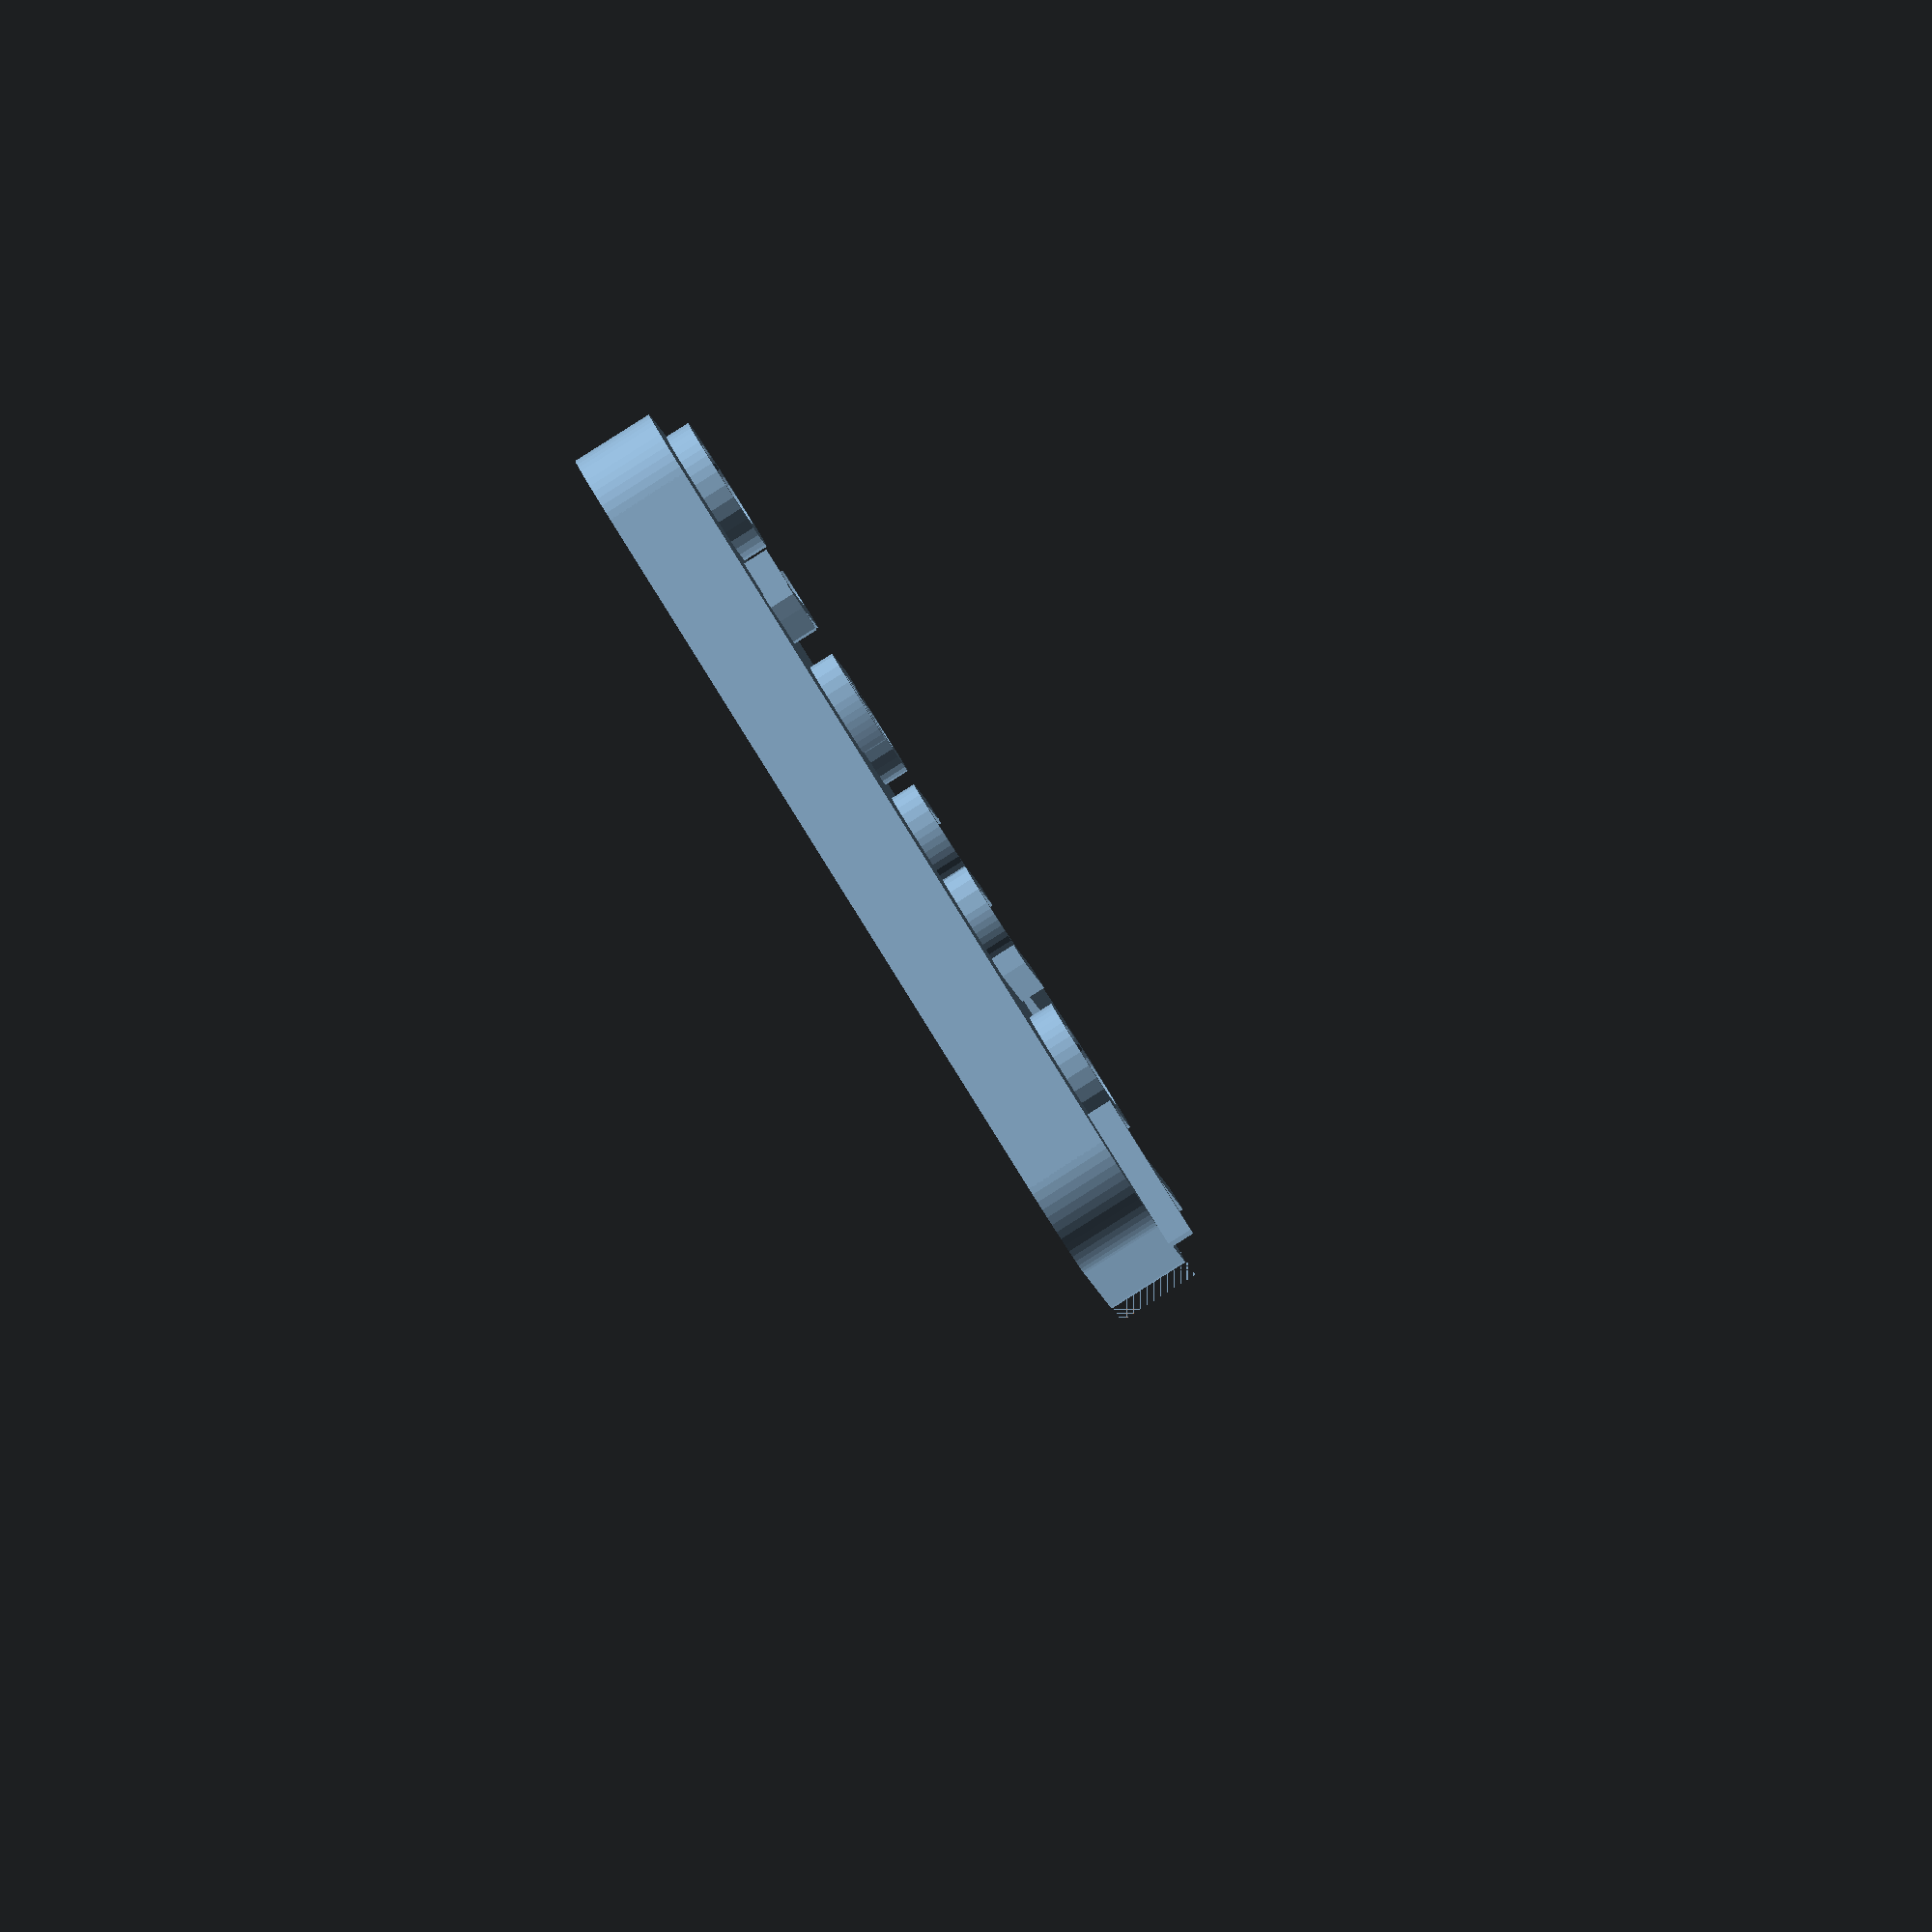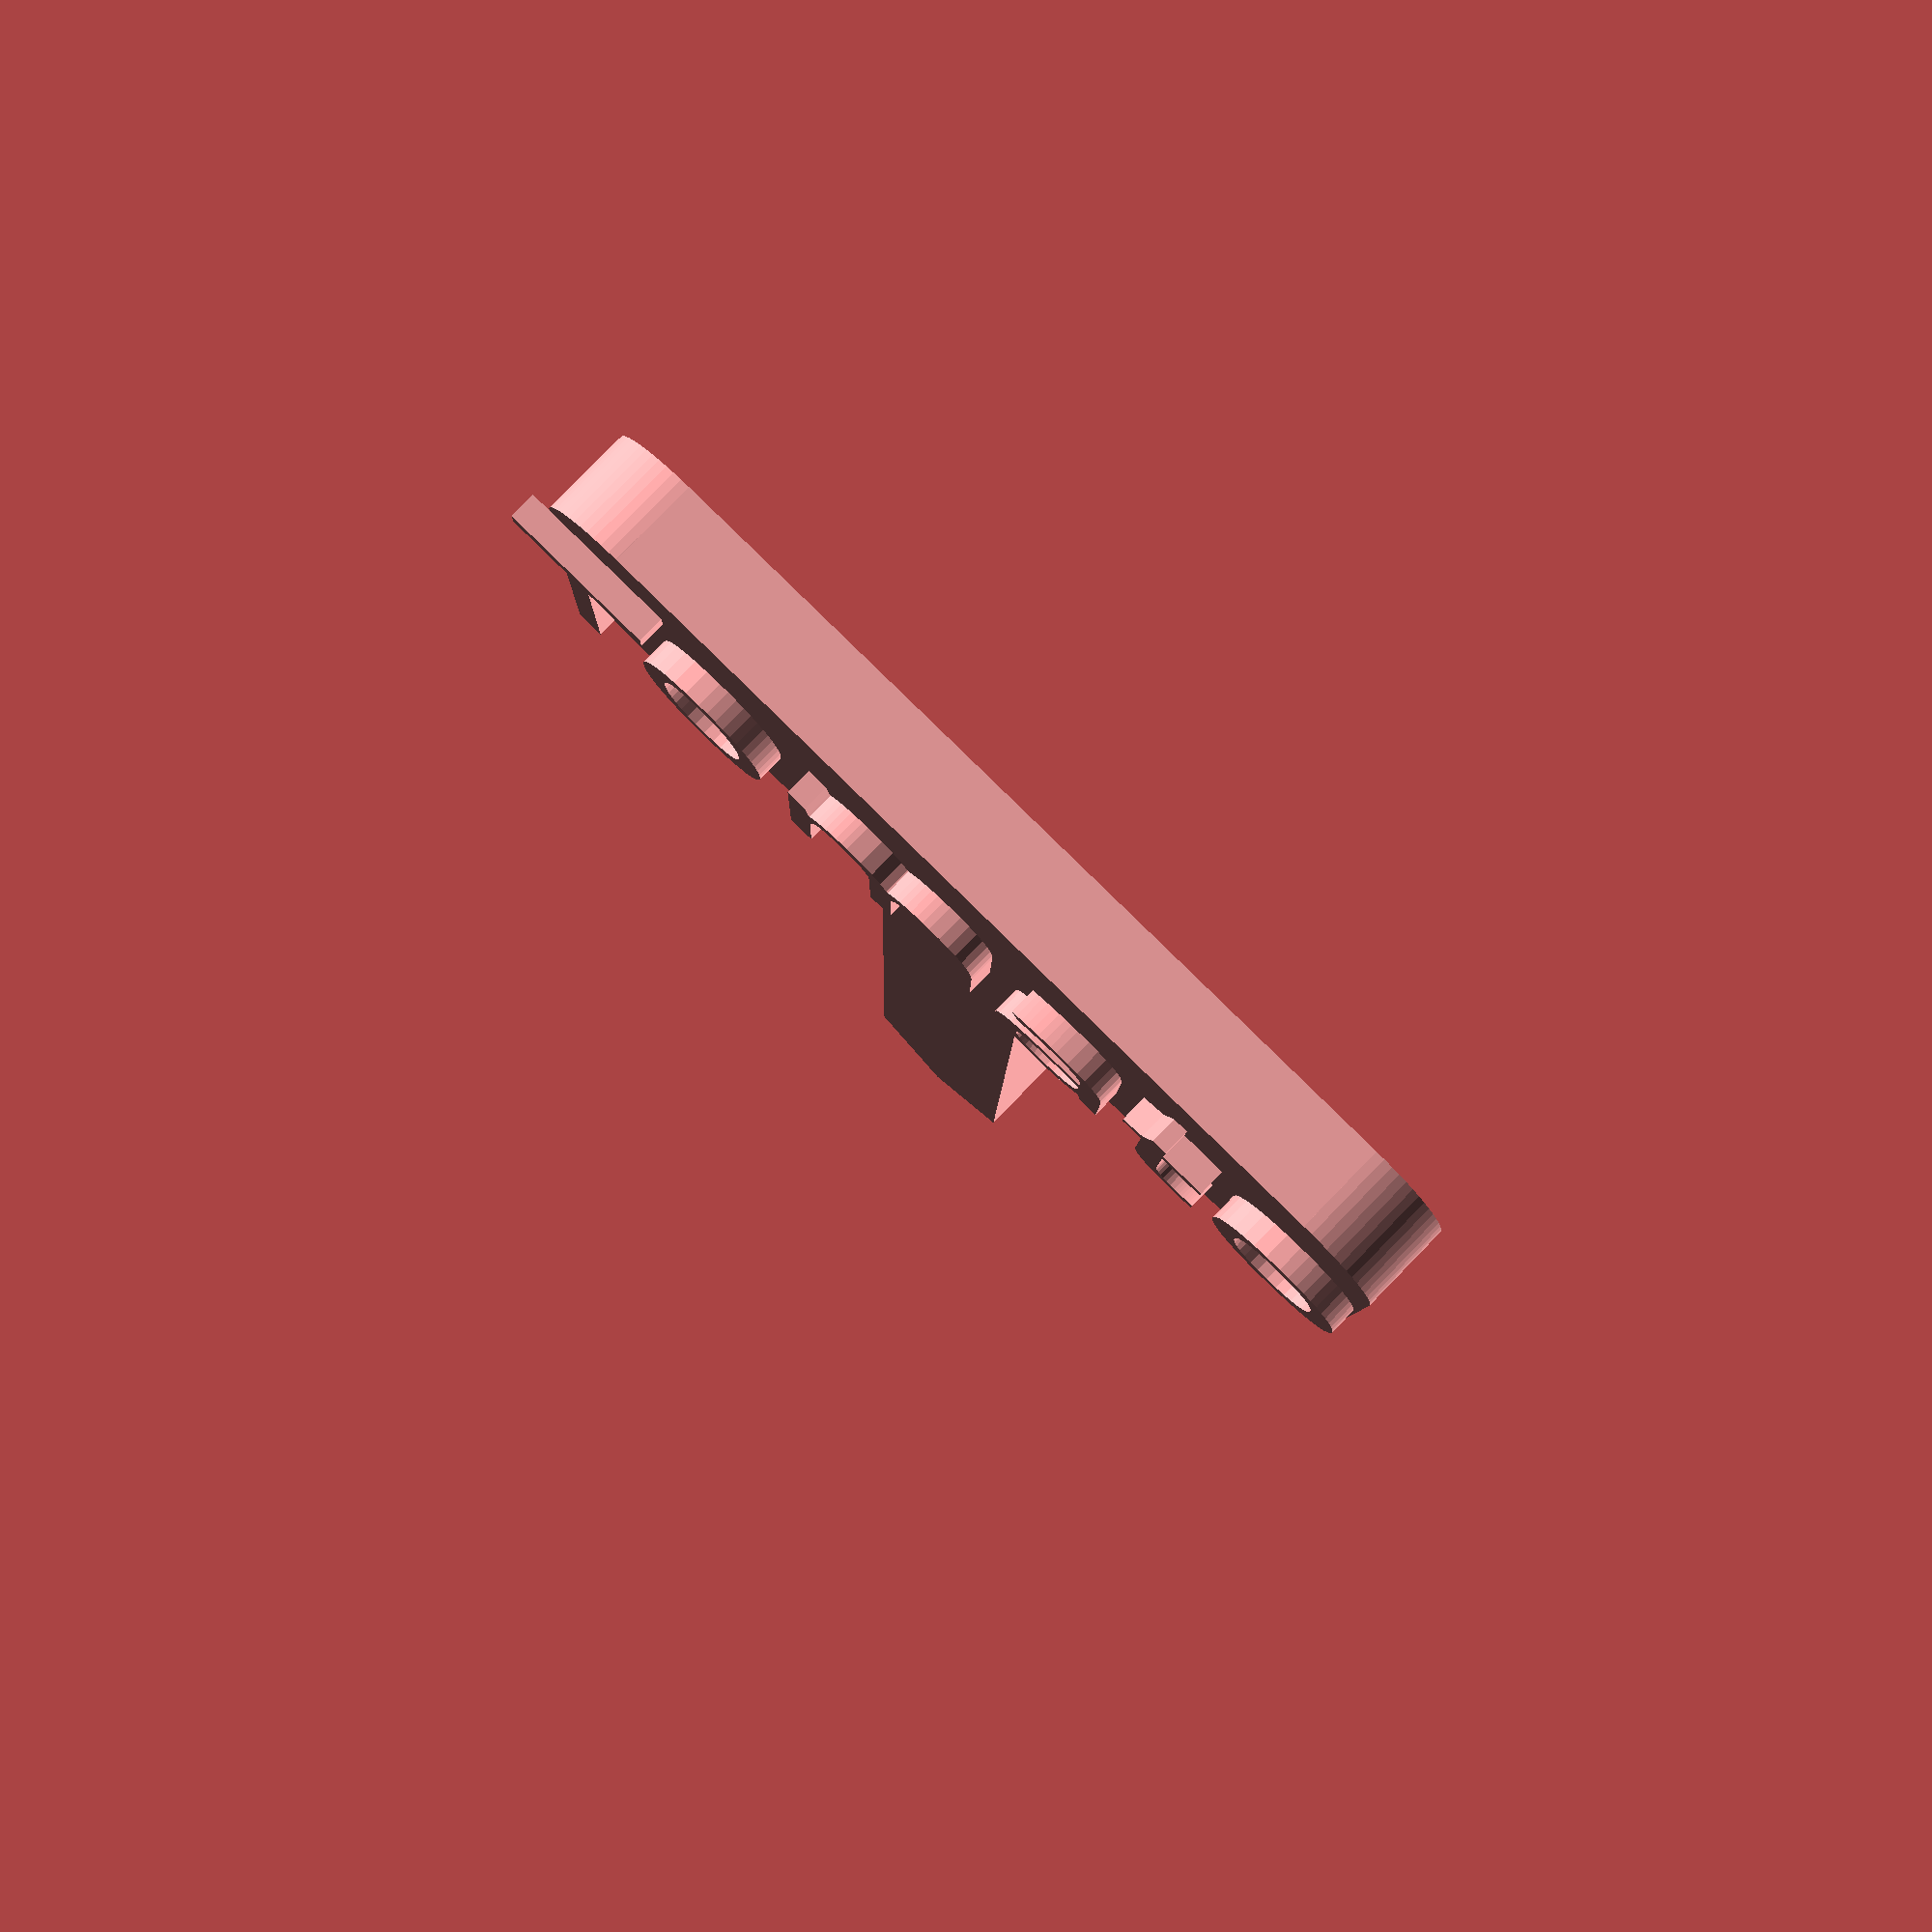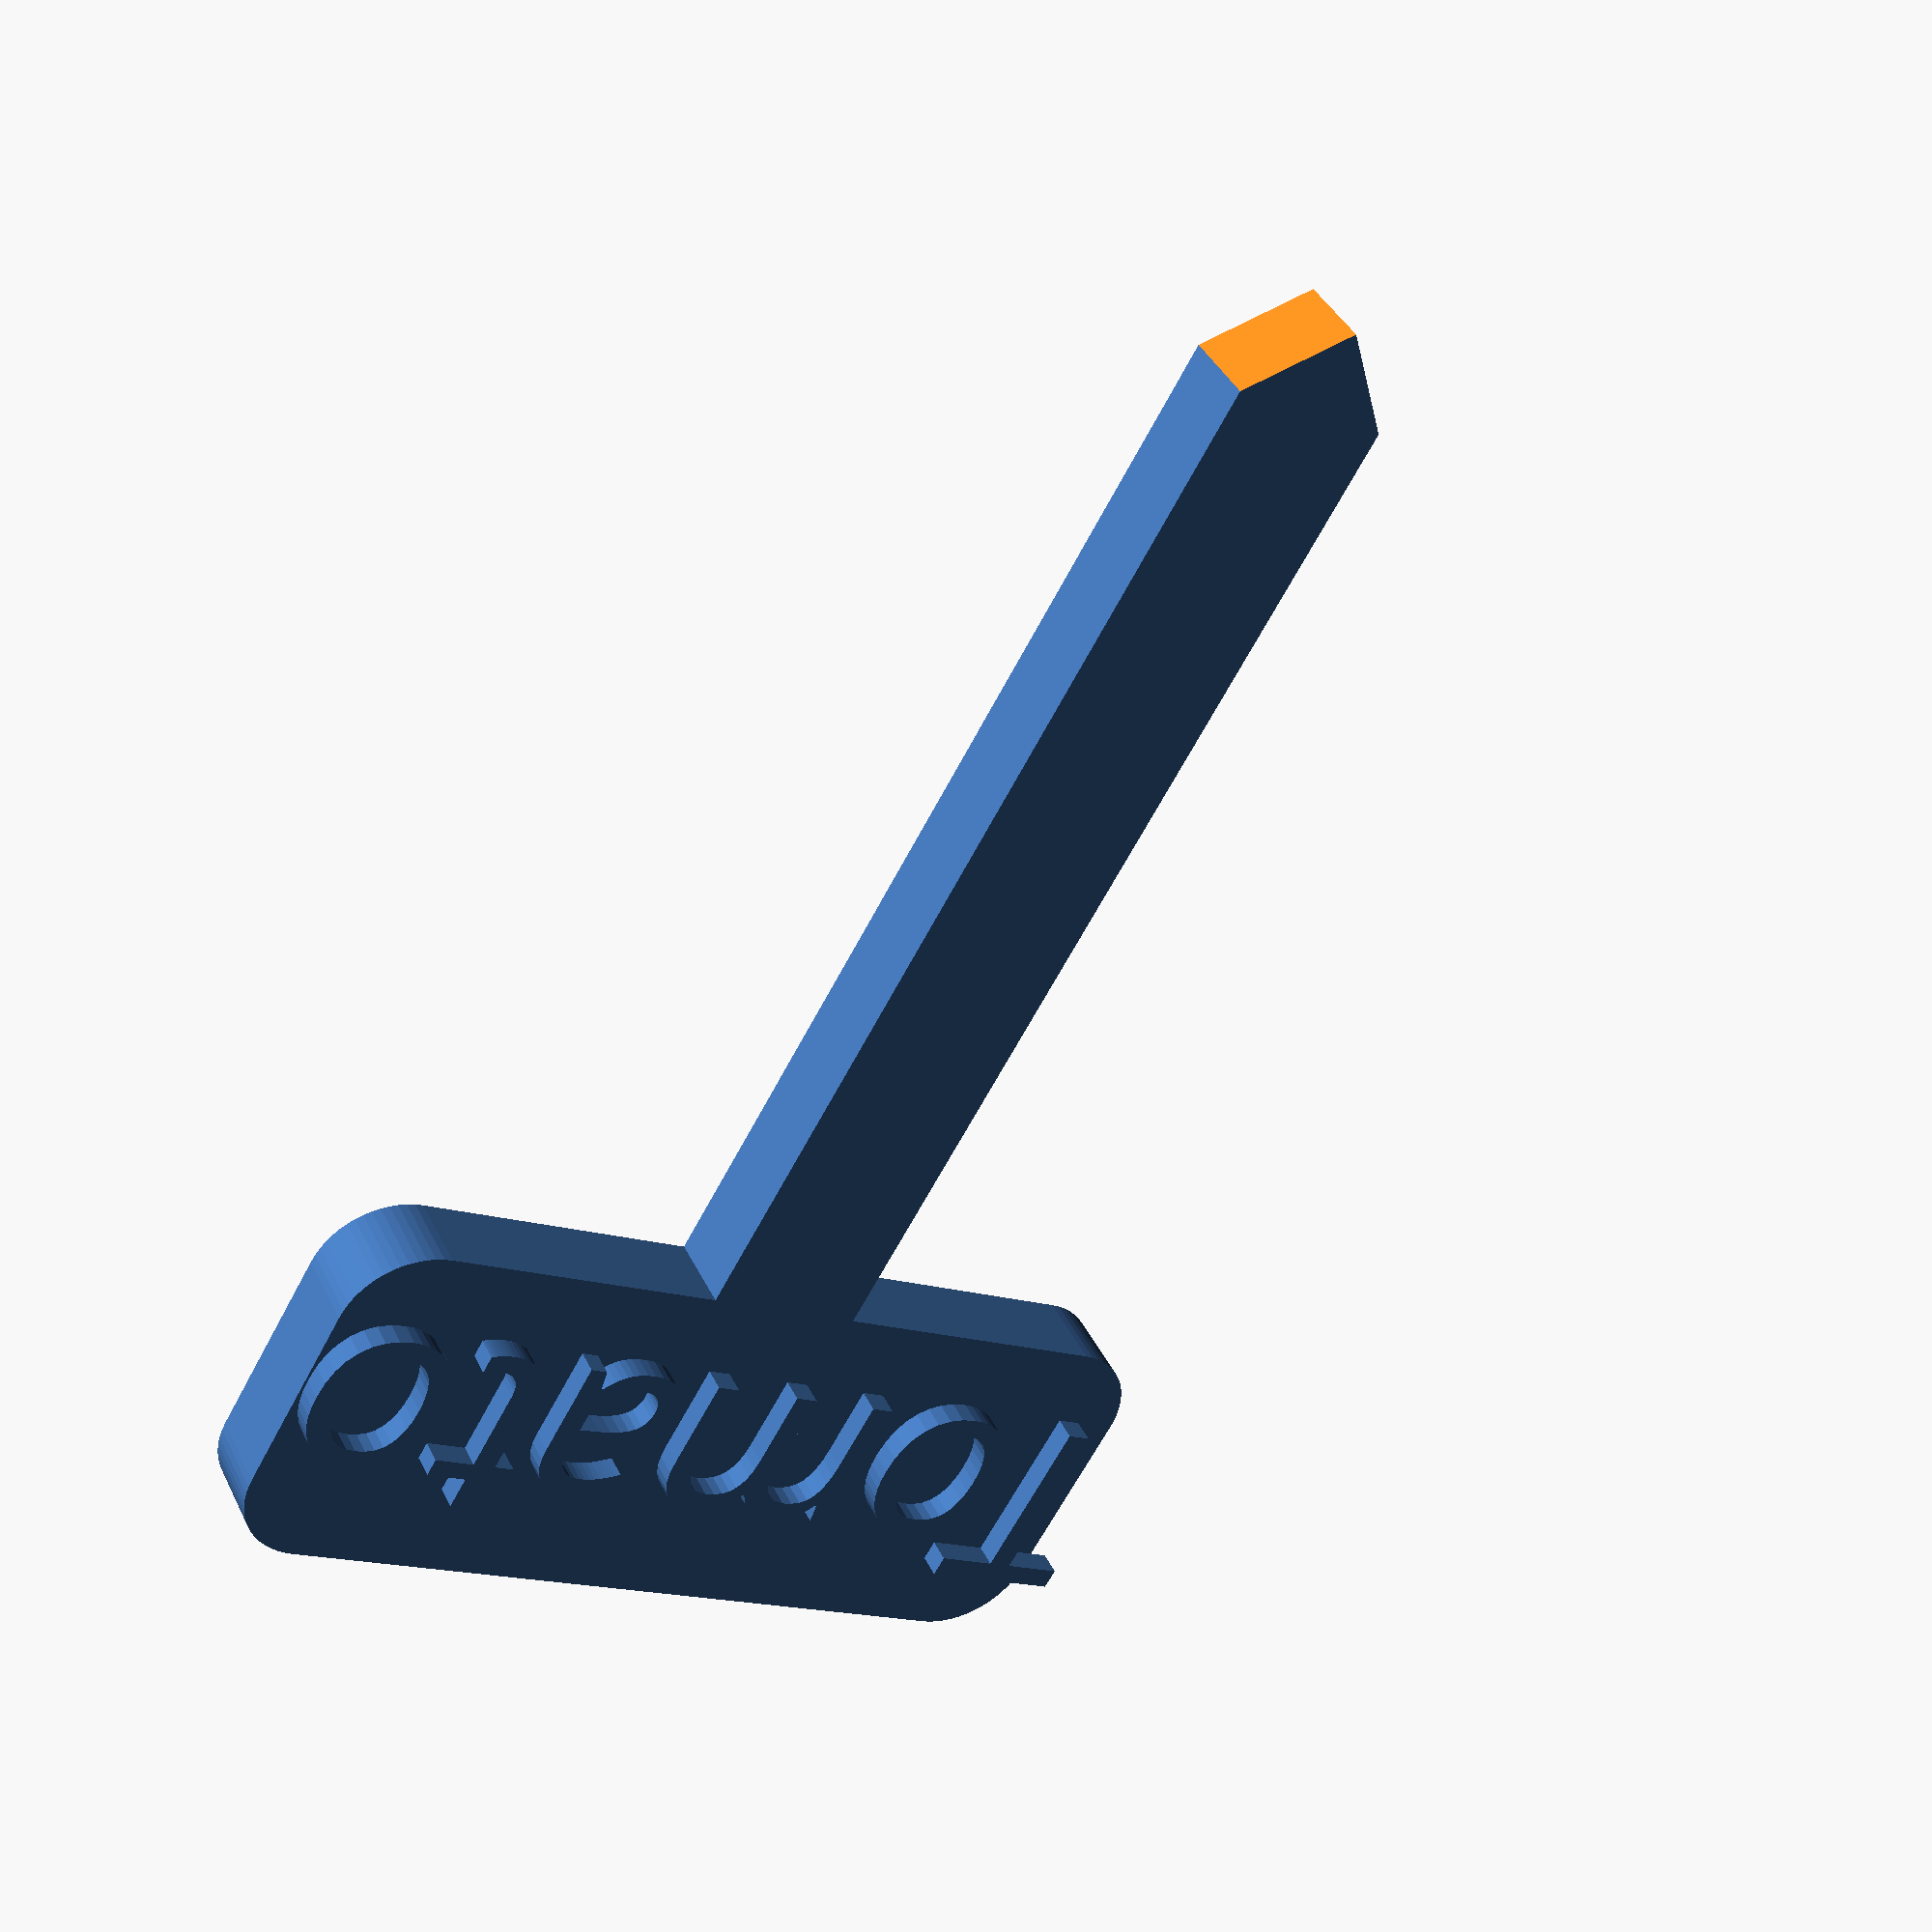
<openscad>
lettering = "Tomato";

// font
style = "Lobster"; //[Abril Fatface,Aclonica,Acme,Advent Pro,Akronim,Aladin,Alegreya,Alegreya Sans,Alegreya SC,Alex Brush,Alfa Slab One,Alice,Amaranth,Architects Daughter,Archivo Black,Archivo Narrow,Arimo,Arvo,Asap,Astloch,Asul,Averia Libre,Averia Serif Libre,Bangers,Basic,Belgrano,Berkshire Swash,Bigshot One,Bilbo Swash Caps,Black Ops One,Bonbon,Bowlby One SC,Brawler,Bubblegum Sans,Butterfly Kids,Cabin Condensed,Caesar Dressing,Cagliostro,Calligraffitti,Capriola,Carter One,Changa One,Chango,Chelsea Market,Cherry Cream Soda,Chewy,Chicle,Chivo,Clicker Script,Coming Soon,Concert One,Condiment,Cookie,Courgette,Covered By Your Grace,Crimson Text,Dancing Script,DejaVu Sans,DejaVu Serif,Dhurjati,Doppio One,Dosis,Droid Sans,Eagle Lake,Electrolize,Emilys Candy,Encode Sans,Encode Sans Compressed,Euphoria Script,Exo,Exo 2,Faster One,Federo,Finger Paint,Fjord One,Fontdiner Swanky,Freckle Face,Fruktur,Gabriela,Geo,Germania One,Give You Glory,Gloria Hallelujah,Goudy Bookletter 1911,Graduate,Grand Hotel,Great Vibes,Griffy,Hanalei Fill,Happy Monkey,Henny Penny,Hind,IM Fell English SC,Indie Flower,Irish Grover,Italianno,Jacques Francois Shadow,Jolly Lodger,Josefin Slab,Joti One,Judson,Just Another Hand,Kalam,Kameron,Karma,Kavoon,Knewave,Kranky,Kristi,Laila,Lakki Reddy,Lancelot,Lato,Leckerli One,Ledger,Lekton,Lemon One,Liberation Sans,Libre Caslon Text,Life Savers,Lilita One,Lily Script One,Limelight,Lobster,Lobster Two,Londrina Outline,Londrina Shadow,Londrina Solid,Lora,Love Ya Like A Sister,Loved by the King,Lovers Quarrel,Luckiest Guy,Lusitana,Macondo,Macondo Swash Caps,Mako,Marck Script,Margarine,Marko One,Maven Pro,McLaren,MedievalSharp,Merienda One,Merriweather,Mervale Script,Metal Mania,Metrophobic,Milonga,Miltonian Tattoo,Miss Fajardose,Molle,Montez,Montserrat,Mr De Haviland,Mystery Quest,Neucha,New Rocker,Niconne,Nosifer,Nothing You Could Do,Noto Sans Oriya,Noto Serif,Nova Square,Nunito,Old Standard TT,Oleo Script,Oleo Script Swash Caps,Orbitron,Oregano,Orienta,Original Surfer,Oswald,Over the Rainbow,Overlock,Oxygen,Pacifico,Paprika,Parisienne,Patrick Hand SC,Paytone One,Peralta,Permanent Marker,Piedra,Pirata One,Play,Playball,Poetsen One,Poppins,Press Start 2P,Princess Sofia,PT Mono,Qwigley,Racing Sans One,Raleway,Rancho,Ranga,Ribeye,Roboto,Roboto Condensed,Roboto Slab,Rochester,Rock Salt,Rubik One,Sail,Salsa,Sansita One,Sarina,Satisfy,Schoolbell,Seaweed Script,Sevillana,Shadows Into Light,Shadows Into Light Two,Share,Six Caps,Skranji,Source Sans Pro,Spicy Rice,Stardos Stencil,Stoke,Syncopate,Teko,Terminal Dosis,The Girl Next Door,Tillana,Timmana,Titillium Web,Ubuntu,Ultra,Underdog,UnifrakturCook,UnifrakturMaguntia,Vampiro One,Vidaloka,Viga,Voces,Volkhov,Vollkorn,Voltaire,Waiting for the Sunrise,Wallpoet,Wellfleet,Wendy One,Yellowtail,Yesteryear,Zeyada]
labelWidth = 56; //[1:300]
stickLength = 70; //[1:300]
labelHeight = 22; //[1:100]
textSpacing = 1; //[1:10]
textSize = 12; //[1:50]
textNudgeX = -4; //[-300:300]
textNudgeY = -2; //[-50:50]


textHeight = 1.5; //[1:10]


module label1() {
    difference() {
        cube ([labelWidth, labelHeight, labelDepth], center=true);
        translate([textNudgeX/10,textNudgeY/10,-(labelDepth+1)/2])
        linear_extrude(height=textHeight)
        text (lettering,  size=textSize, font = style, halign = "center", valign = "center", spacing = textSpacing);
    };
}

module label2() {
        difference(){
            if (print=="text")
                %cube ([labelWidth, labelHeight, labelDepth], center=true);
            else
                cube ([labelWidth, labelHeight, labelDepth], center=true);
            filletBlock(labelWidth,labelHeight,labelDepth);
        }
        translate([textNudgeX/10,textNudgeY/10,(labelDepth)/2])
        linear_extrude(height=textHeight)
        if (print=="stick")
            %text (lettering,  size=textSize, font = style, halign = "center", valign = "center", spacing = textSpacing);
        else
            text (lettering,  size=textSize, font = style, halign = "center", valign = "center", spacing = textSpacing);
}

module label3() {
    %difference() {
        translate([0,0,-0.5])
        cube ([labelWidth, labelHeight, labelDepth-1], center=true);
//        %translate([0,0,2*labelDepth/2+labelDepth/2-indentDepth])
//        %cube ([labelWidth-indentEdgeWidth, labelHeight-indentEdgeWidth, 2*labelDepth], center=true);
    }
    difference() {
        translate([0,0,0.5])
        cube ([labelWidth, labelHeight, labelDepth-1], center=true);
        translate([0,0,2*labelDepth/2+labelDepth/2-indentDepth])
        cube ([labelWidth-indentEdgeWidth, labelHeight-indentEdgeWidth, 2*labelDepth], center=true);
    }
    translate([textNudgeX/10,textNudgeY/10,(labelDepth)/2-indentDepth])
        linear_extrude(height=textHeight)
        text (lettering,  size=textSize, font = style, halign = "center", valign = "center", spacing = textSpacing);
}

module stick() {
    translate([0,-stickLength/2-labelHeight/2,0])
    difference() {
        cube([stickWidth,stickLength,labelDepth],center=true);
        translate([stickWidth/2,-stickLength/2,0])
        rotate([0,0,45])
        cube([stickWidth,stickWidth,labelDepth+1],center=true);
        translate([-stickWidth/2,-stickLength/2,0])
        rotate([0,0,45])
        cube([stickWidth,stickWidth,labelDepth+1],center=true);
    }
}

module filletBlock(w,h,d) {
    translate([-(w/2-2.5),-(h/2-2.5),0])
    fillet(5,d+1);   
    translate([-(w/2-2.5),(h/2-2.5),0])
    rotate([0,0,-90])
    fillet(5,d+1);   
    translate([(w/2-2.5),(h/2-2.5),0])
    rotate([0,0,180])
    fillet(5,d+1);   
    translate([(w/2-2.5),-(h/2-2.5),0])
    rotate([0,0,90])
    fillet(5,d+1);   
}
module fillet(r, h) {
    $fn = 60;
    difference() {
        cube([r + 0.01, r + 0.01, h], center = true);

        translate([r/2, r/2, 0])
            cylinder(r = r, h = h + 1, center = true);

    }
}
labelStyle = "OnTop"; //[Cutout,OnTop,Indent]
labelDepth = 5; //[1:10]
//only used for indent style; no sense to make this more than Label Depth; value =
indentDepth = 1.5;
// good idea to make this a multiple of nozzle size
indentEdgeWidth = 2.40;
stickWidth = 10; //[1:50]
oneOrTwoSticks = "One"; //[One, Two]

//print = "stick";
print = "all";


if (labelStyle == "Cutout") {
    label1();
} else if (labelStyle == "OnTop") {
    label2();
} else {
    label3();
}
    
if (oneOrTwoSticks == "One") {
    if (print=="text")
        %stick();
    else
        stick();
} else {
    translate([labelWidth/2-stickWidth/2,0,0])
    stick();
    translate([-(labelWidth/2-stickWidth/2),0,0])
    stick();
}
</openscad>
<views>
elev=87.8 azim=193.6 roll=302.3 proj=o view=wireframe
elev=97.9 azim=181.3 roll=135.7 proj=p view=wireframe
elev=320.2 azim=210.5 roll=335.9 proj=p view=wireframe
</views>
